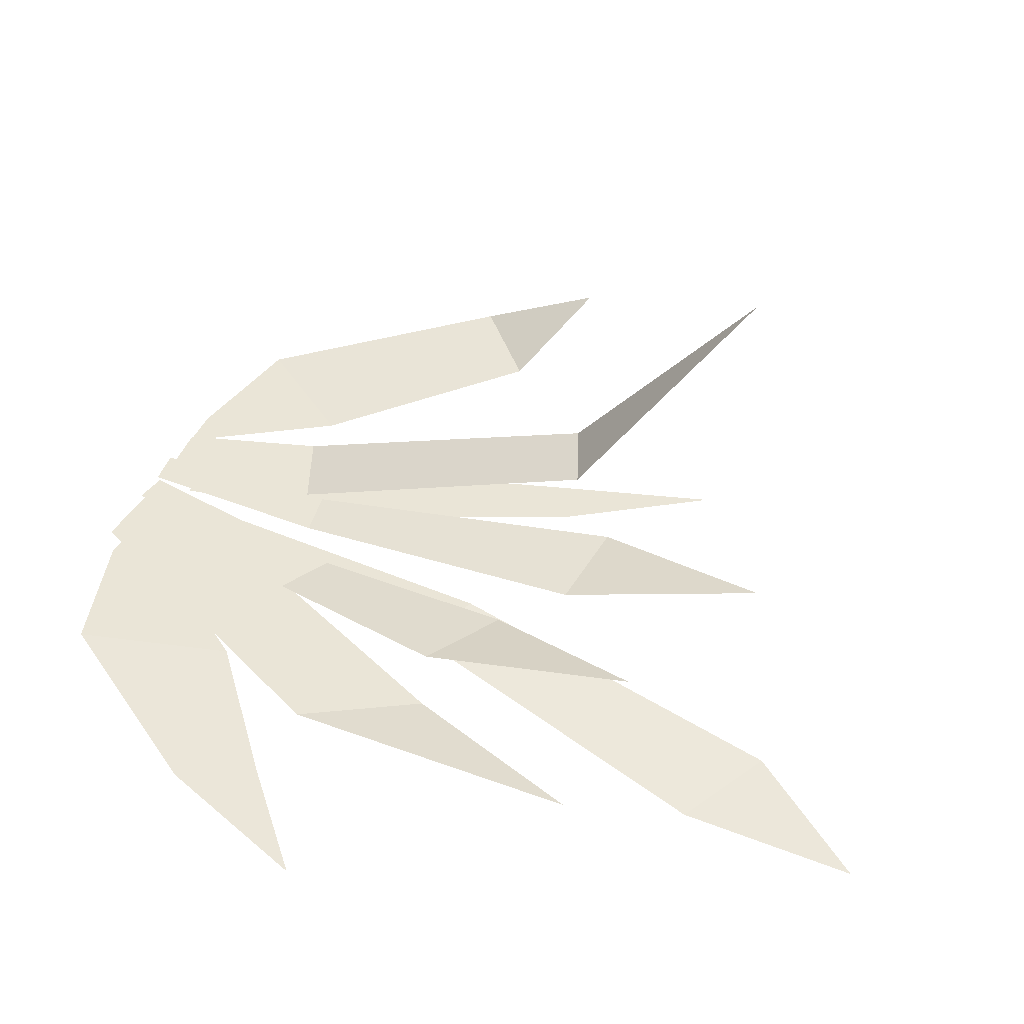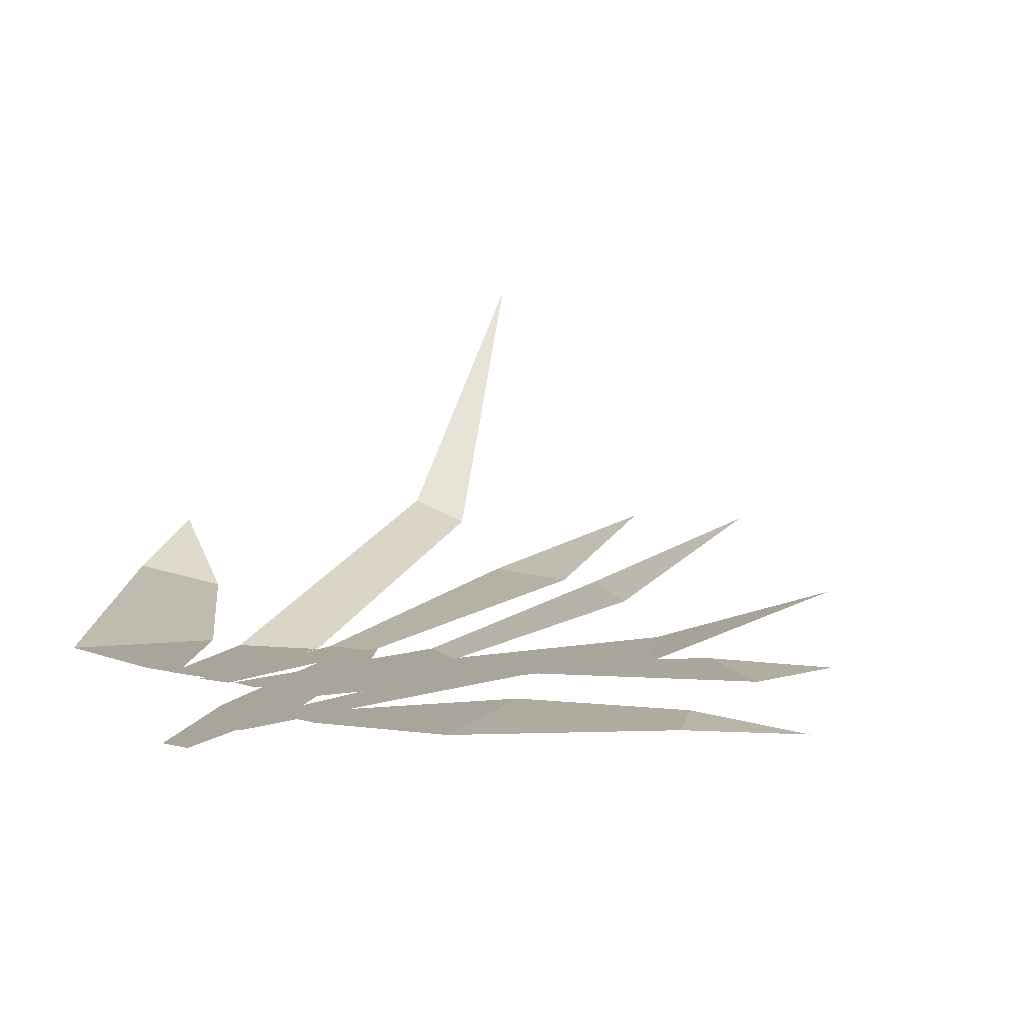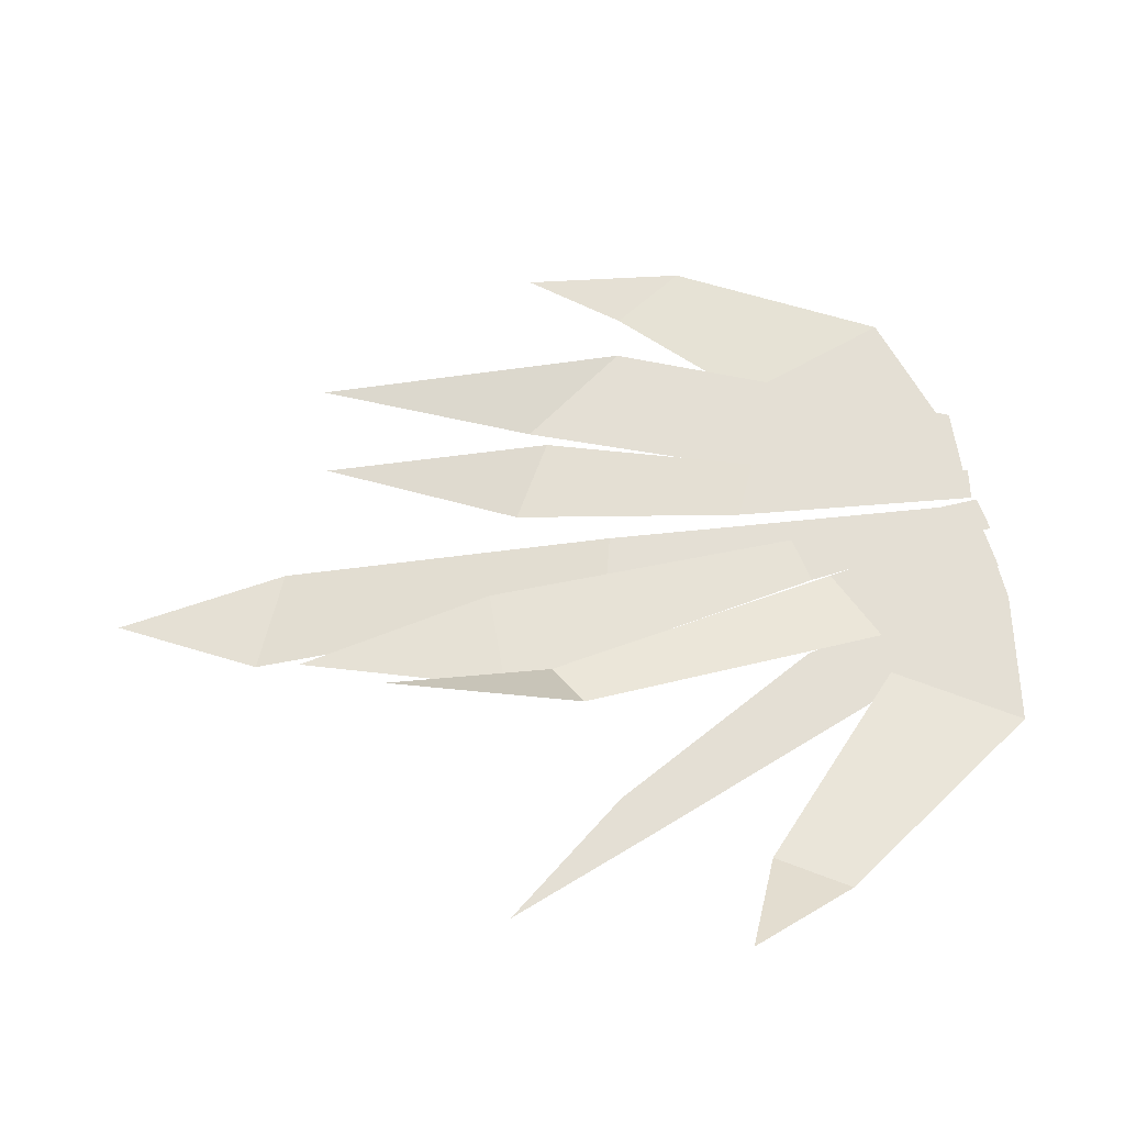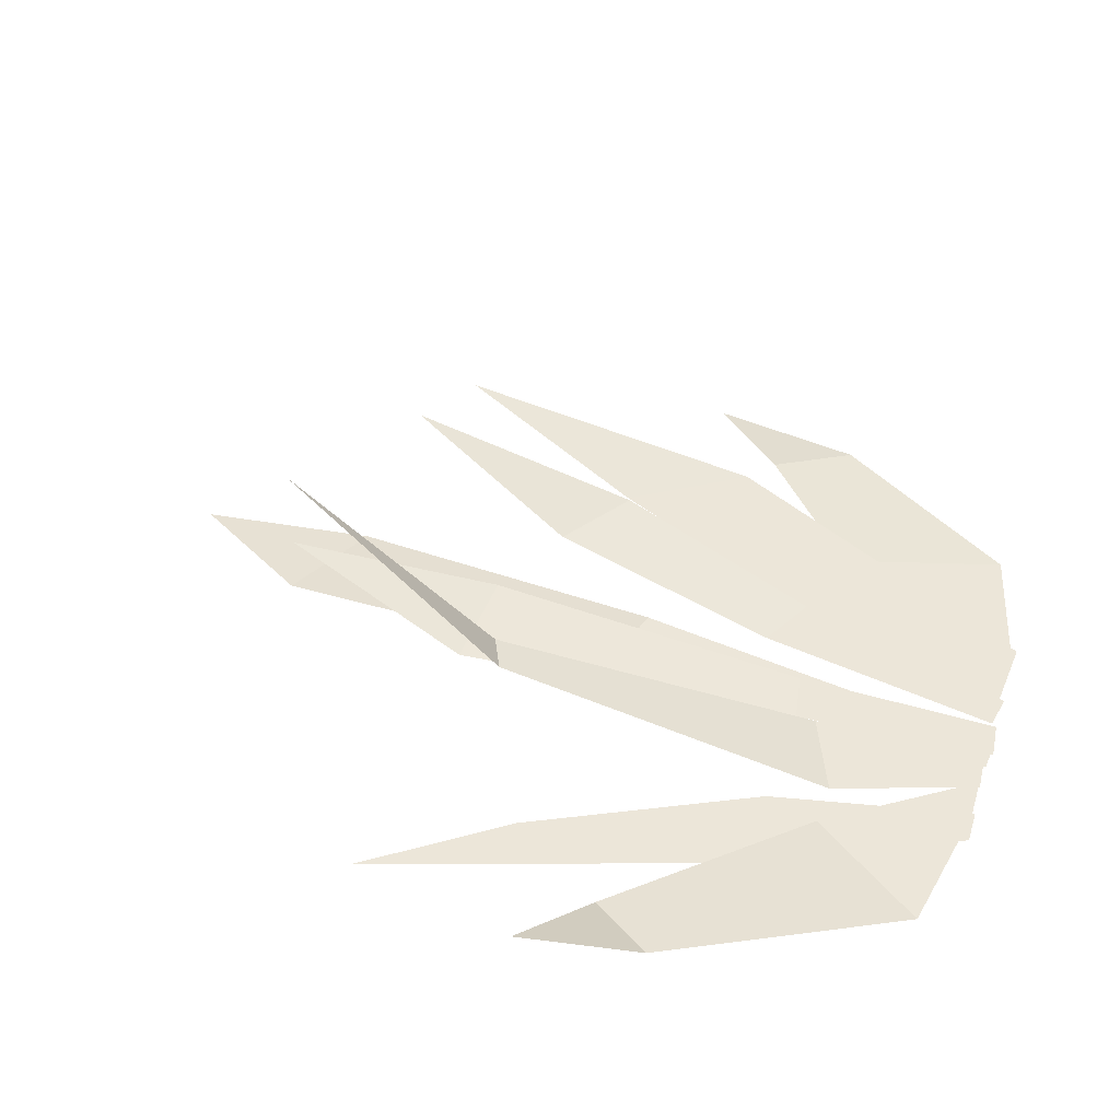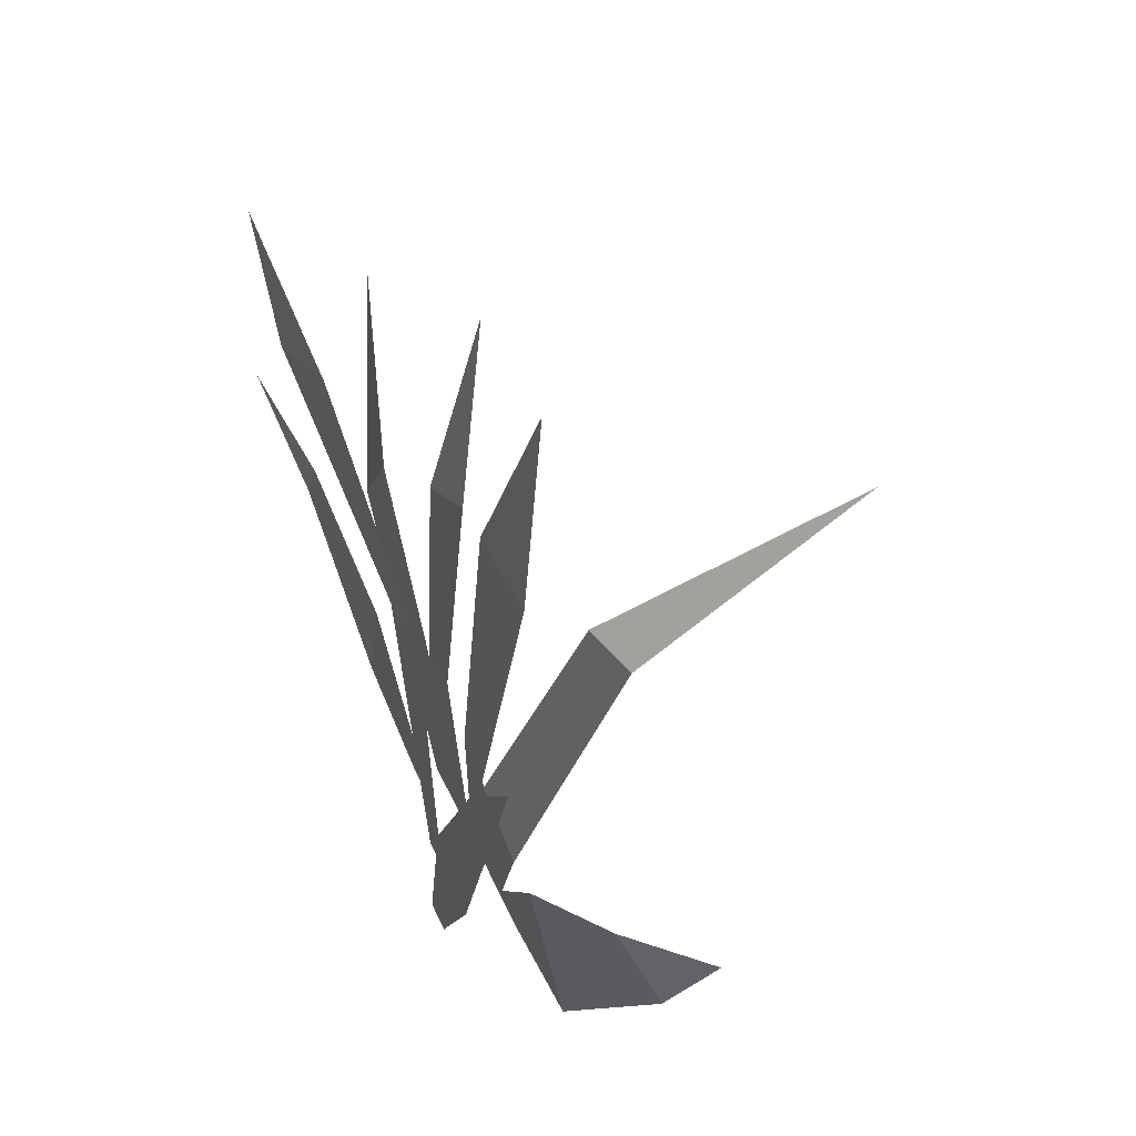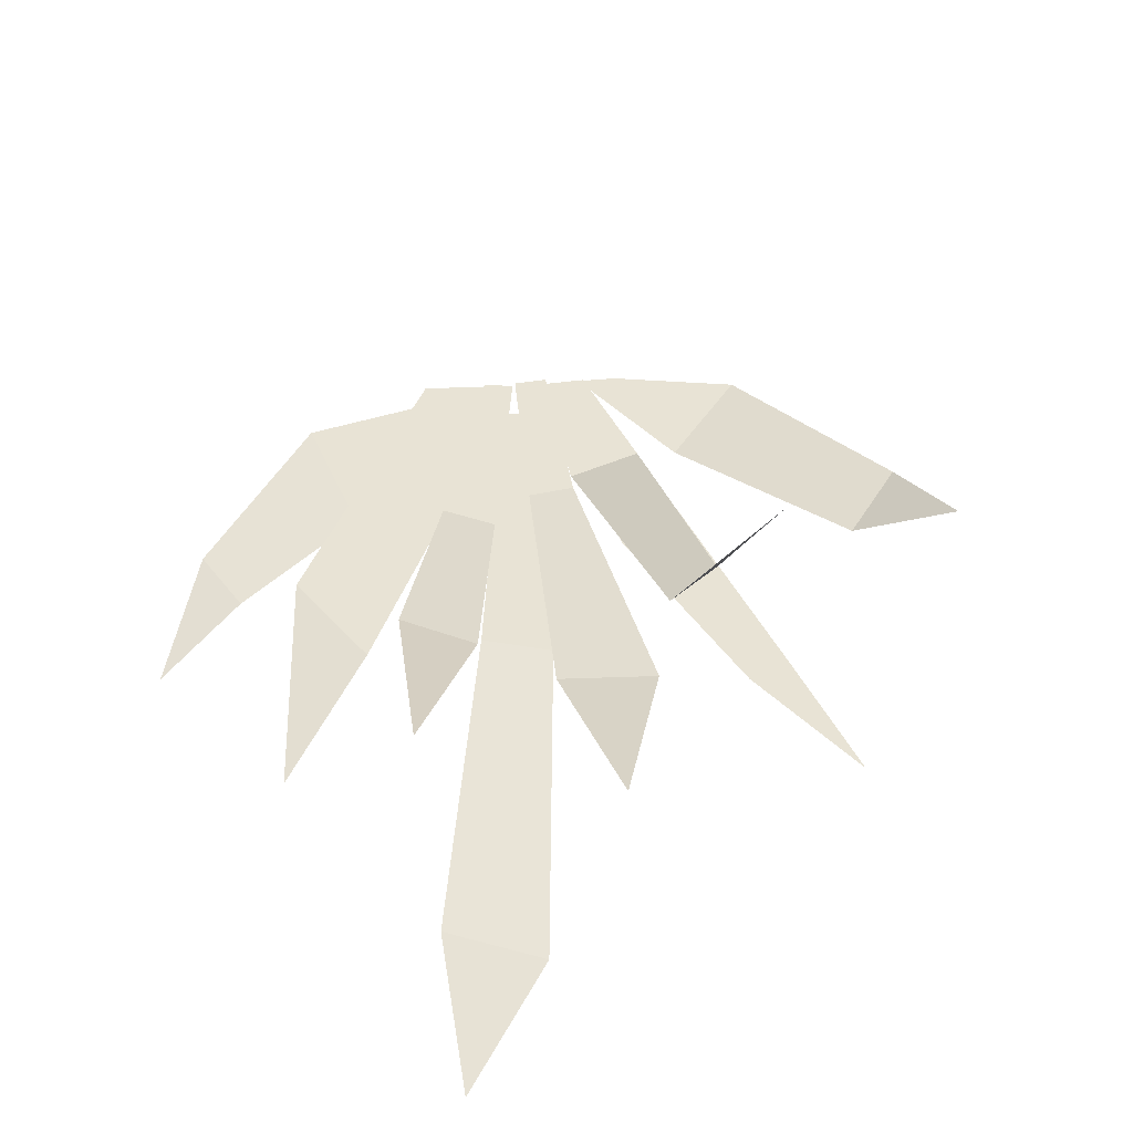
<metadata>
{"format":"obj","ext":"obj","renderer":"f3d","projection":"perspective","resolution":1024,"background":"white","views":[{"elev":44.2,"azim":113.5,"up":"+Z"},{"elev":7.6,"azim":36.8,"up":"+Z"},{"elev":66.3,"azim":-105.0,"up":"+Z"},{"elev":48.8,"azim":-73.6,"up":"+Z"},{"elev":54.0,"azim":-114.1,"up":"+Y"},{"elev":41.1,"azim":173.2,"up":"+Z"}]}
</metadata>
<code>
g grass-basic_orange
v -0.4449 0.4064 0.04997
v -0.5654 0.4723 0.1267
v -0.5147 0.3269 0.08028
v -0.2287 0.5898 0.1679
v -0.167 0.6147 0.1401
v -0.2547 0.8268 0.4557
v -0.07378 0.915 0.1236
v -0.147 0.6703 0.06698
v -0.02038 0.6585 0.06471
v 0.1485 0.9058 -0.1006
v 0.1401 1.14 -0.1186
v 0.02509 0.9728 -0.09094
v 0.07133 0.5983 0.07853
v 0.1658 0.533 0.07101
v 0.1653 0.822 0.1492
v 0.2928 0.4008 0.02637
v 0.3208 0.7976 0.06381
v 0.2086 0.5458 0.02637
v 0.4173 0.2796 -0.01997
v 0.478 0.4756 -0.05305
v 0.3687 0.3768 -0.01997
v -0.4449 0.4064 0.04997
v -0.5147 0.3269 0.08028
v -0.5654 0.4723 0.1267
v -0.2287 0.5898 0.1679
v -0.2547 0.8268 0.4557
v -0.167 0.6147 0.1401
v -0.07378 0.915 0.1236
v -0.02038 0.6585 0.06471
v -0.147 0.6703 0.06698
v 0.1485 0.9058 -0.1006
v 0.02509 0.9728 -0.09094
v 0.1401 1.14 -0.1186
v 0.07133 0.5983 0.07853
v 0.1653 0.822 0.1492
v 0.1658 0.533 0.07101
v 0.2928 0.4008 0.02637
v 0.2086 0.5458 0.02637
v 0.3208 0.7976 0.06381
v 0.4173 0.2796 -0.01997
v 0.3687 0.3768 -0.01997
v 0.478 0.4756 -0.05305
v -0.5147 0.3269 0.08028
v -0.3455 0.03958 0.02637
v -0.2408 0.1846 0.02637
v -0.4449 0.4064 0.04997
v -0.3455 0.03958 0.02637
v -0.1803 0.004767 0.02637
v -0.1275 0.004767 0.02637
v -0.2408 0.1846 0.02637
v -0.2866 0.5541 -0.06343
v -0.4044 0.733 -0.06343
v -0.3418 0.5219 -0.06343
v -0.1573 0.2622 -0.06343
v -0.2446 0.2016 -0.06343
v -0.1094 0.002382 -0.06343
v -0.1514 0.002382 -0.06343
v -0.2287 0.5898 0.1679
v -0.1889 0.1802 0.02637
v -0.09152 0.2195 0.02637
v -0.167 0.6147 0.1401
v -0.1889 0.1802 0.02637
v -0.1349 0.003034 0.02637
v -0.07536 0.006246 0.02637
v -0.09152 0.2195 0.02637
v -0.08133 -0.004159 0.02637
v -0.03692 -0.0001743 0.02637
v -0.02991 0.2535 0.02637
v -0.09145 0.2442 0.02637
v -0.02038 0.6585 0.06471
v -0.147 0.6703 0.06698
v -0.09145 0.2442 0.02637
v -0.02991 0.2535 0.02637
v 0.1485 0.9058 -0.1006
v 0.02509 0.9728 -0.09094
v -0.03369 0.5072 -0.02861
v 0.0577 0.4757 -0.02861
v 0.0577 0.4757 -0.02861
v -0.03369 0.5072 -0.02861
v -0.06002 0.002127 -0.02861
v -0.01918 -0.002124 -0.02861
v 0.0227 0.3093 0.02637
v -0.03287 0.005744 0.02637
v 0.007114 -0.002458 0.02637
v 0.08897 0.2717 0.02637
v 0.07133 0.5983 0.07853
v 0.0227 0.3093 0.02637
v 0.08897 0.2717 0.02637
v 0.1658 0.533 0.07101
v 0.09254 0.2941 0.02637
v 0.002624 0.004202 0.02637
v 0.09117 -0.004221 0.02637
v 0.192 0.1983 0.02637
v 0.2086 0.5458 0.02637
v 0.2928 0.4008 0.02637
v 0.3687 0.3768 -0.01997
v 0.2069 0.2445 -0.003526
v 0.2593 0.04211 -0.003526
v 0.4173 0.2796 -0.01997
v 0.2069 0.2445 -0.003526
v 0.02837 0.005455 -0.003526
v 0.09848 -0.0009199 -0.003526
v 0.2593 0.04211 -0.003526
v -0.5147 0.3269 0.08028
v -0.4449 0.4064 0.04997
v -0.2408 0.1846 0.02637
v -0.3455 0.03958 0.02637
v -0.3455 0.03958 0.02637
v -0.2408 0.1846 0.02637
v -0.1275 0.004767 0.02637
v -0.1803 0.004767 0.02637
v -0.2866 0.5541 -0.06343
v -0.3418 0.5219 -0.06343
v -0.4044 0.733 -0.06343
v -0.1573 0.2622 -0.06343
v -0.2446 0.2016 -0.06343
v -0.1094 0.002382 -0.06343
v -0.1514 0.002382 -0.06343
v -0.2287 0.5898 0.1679
v -0.167 0.6147 0.1401
v -0.09152 0.2195 0.02637
v -0.1889 0.1802 0.02637
v -0.1889 0.1802 0.02637
v -0.09152 0.2195 0.02637
v -0.07536 0.006246 0.02637
v -0.1349 0.003034 0.02637
v -0.08133 -0.004159 0.02637
v -0.09145 0.2442 0.02637
v -0.02991 0.2535 0.02637
v -0.03692 -0.0001743 0.02637
v -0.02038 0.6585 0.06471
v -0.02991 0.2535 0.02637
v -0.09145 0.2442 0.02637
v -0.147 0.6703 0.06698
v 0.1485 0.9058 -0.1006
v 0.0577 0.4757 -0.02861
v -0.03369 0.5072 -0.02861
v 0.02509 0.9728 -0.09094
v 0.0577 0.4757 -0.02861
v -0.01918 -0.002124 -0.02861
v -0.06002 0.002127 -0.02861
v -0.03369 0.5072 -0.02861
v 0.0227 0.3093 0.02637
v 0.08897 0.2717 0.02637
v 0.007114 -0.002458 0.02637
v -0.03287 0.005744 0.02637
v 0.07133 0.5983 0.07853
v 0.1658 0.533 0.07101
v 0.08897 0.2717 0.02637
v 0.0227 0.3093 0.02637
v 0.09254 0.2941 0.02637
v 0.09117 -0.004221 0.02637
v 0.002624 0.004202 0.02637
v 0.192 0.1983 0.02637
v 0.2086 0.5458 0.02637
v 0.2928 0.4008 0.02637
v 0.3687 0.3768 -0.01997
v 0.4173 0.2796 -0.01997
v 0.2593 0.04211 -0.003526
v 0.2069 0.2445 -0.003526
v 0.2069 0.2445 -0.003526
v 0.2593 0.04211 -0.003526
v 0.09848 -0.0009199 -0.003526
v 0.02837 0.005455 -0.003526
f 2 1 3
f 5 4 6
f 8 7 9
f 11 10 12
f 14 13 15
f 17 16 18
f 20 19 21
f 23 22 24
f 26 25 27
f 29 28 30
f 32 31 33
f 35 34 36
f 38 37 39
f 41 40 42
f 44 43 45
f 45 43 46
f 48 47 49
f 49 47 50
f 52 51 53
f 54 53 51
f 55 53 54
f 54 56 55
f 55 56 57
f 59 58 60
f 60 58 61
f 63 62 64
f 64 62 65
f 67 66 68
f 68 66 69
f 71 70 72
f 72 70 73
f 75 74 76
f 76 74 77
f 79 78 80
f 80 78 81
f 83 82 84
f 84 82 85
f 87 86 88
f 88 86 89
f 91 90 92
f 92 90 93
f 90 94 93
f 93 94 95
f 97 96 98
f 98 96 99
f 101 100 102
f 102 100 103
f 105 104 106
f 106 104 107
f 109 108 110
f 110 108 111
f 113 112 114
f 112 113 115
f 115 113 116
f 116 117 115
f 118 117 116
f 120 119 121
f 121 119 122
f 124 123 125
f 125 123 126
f 128 127 129
f 129 127 130
f 132 131 133
f 133 131 134
f 136 135 137
f 137 135 138
f 140 139 141
f 141 139 142
f 144 143 145
f 145 143 146
f 148 147 149
f 149 147 150
f 152 151 153
f 154 151 152
f 154 155 151
f 156 155 154
f 158 157 159
f 159 157 160
f 162 161 163
f 163 161 164

</code>
